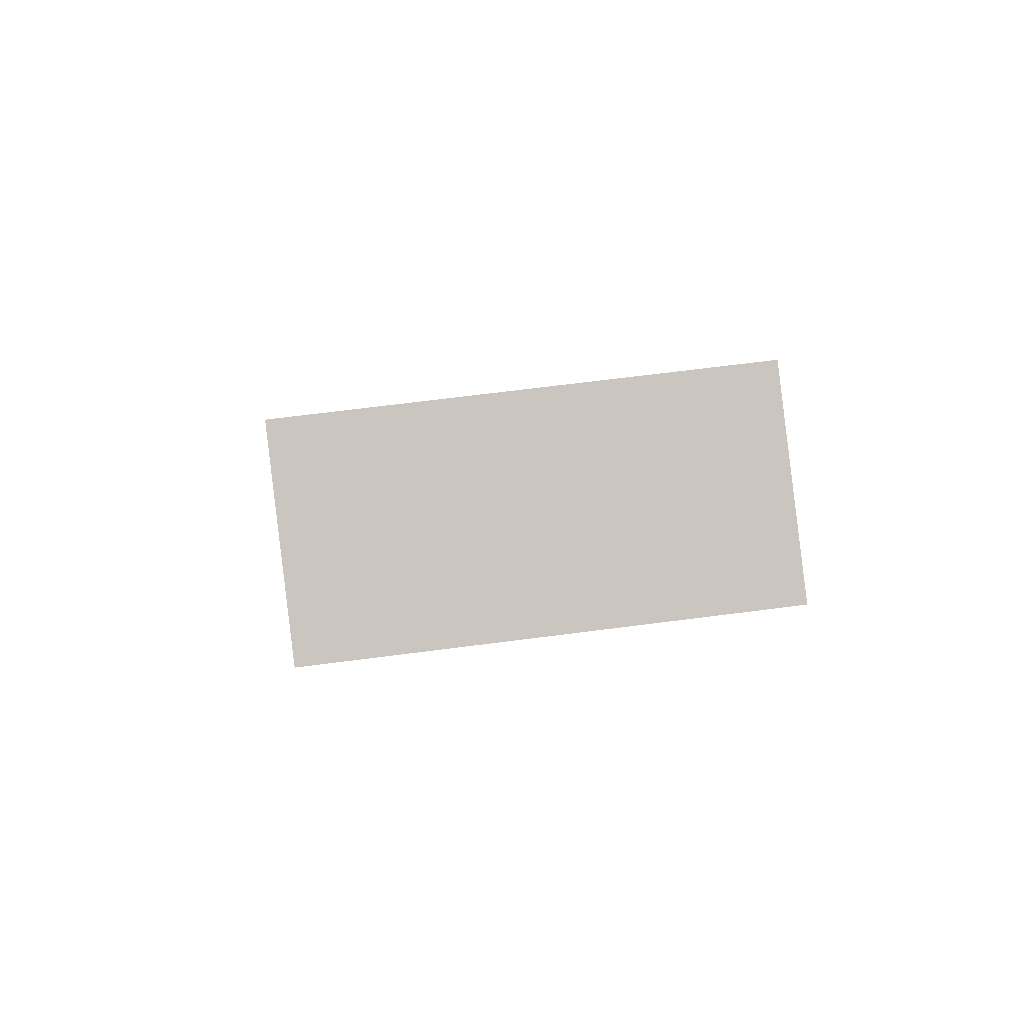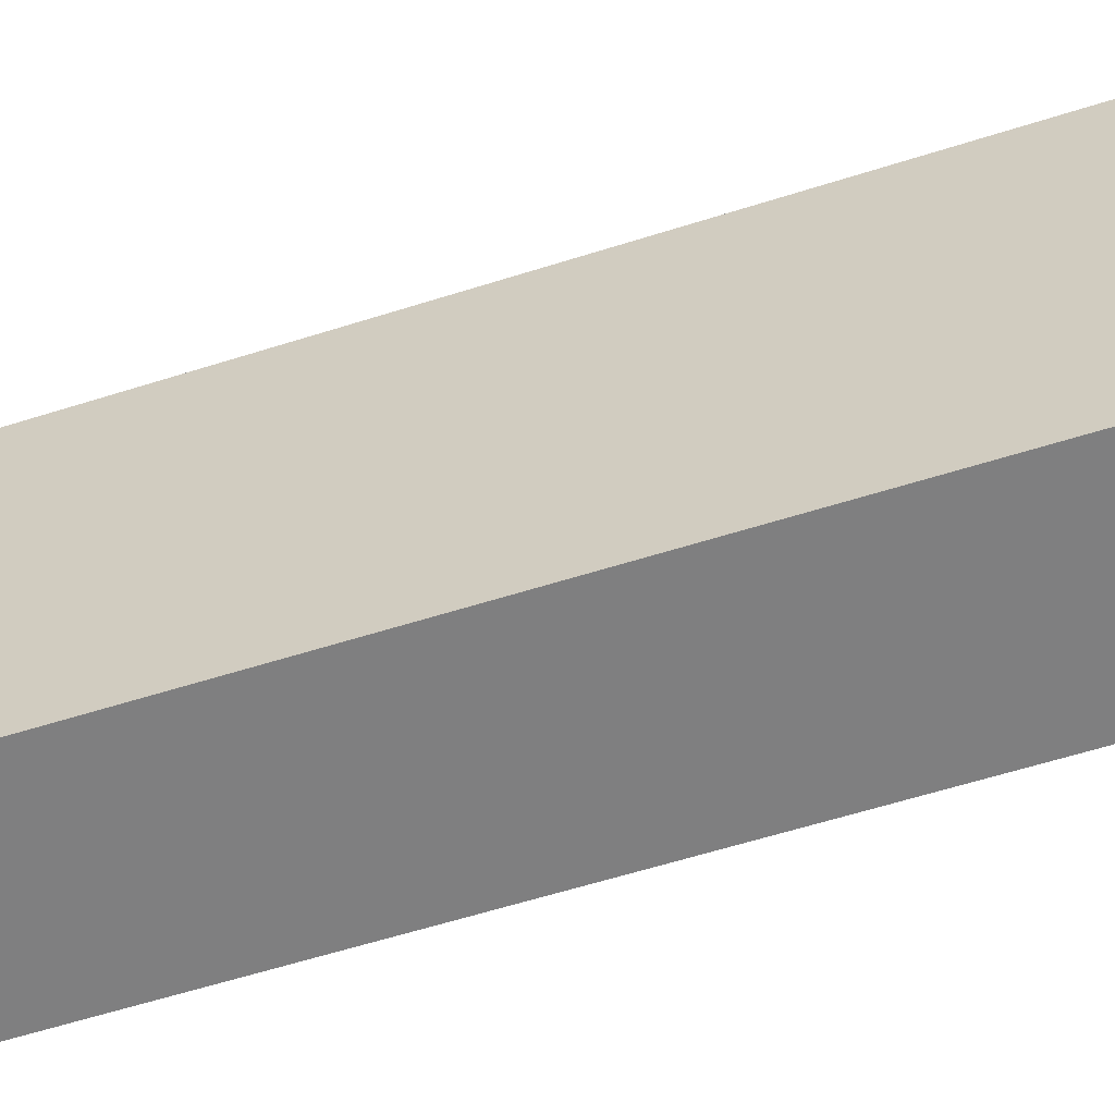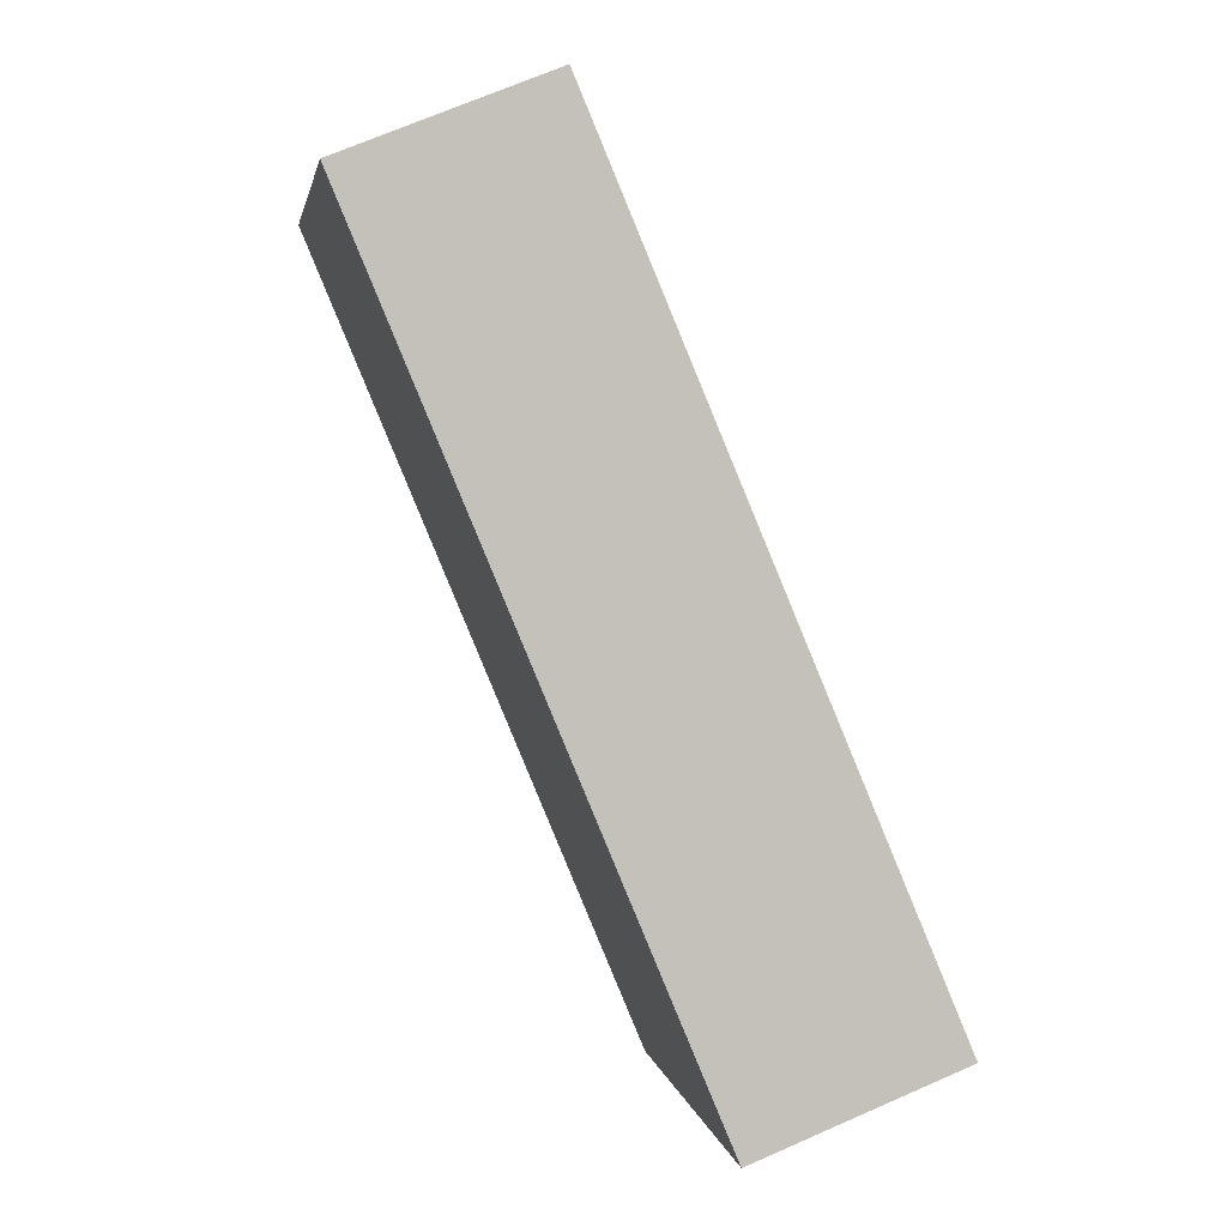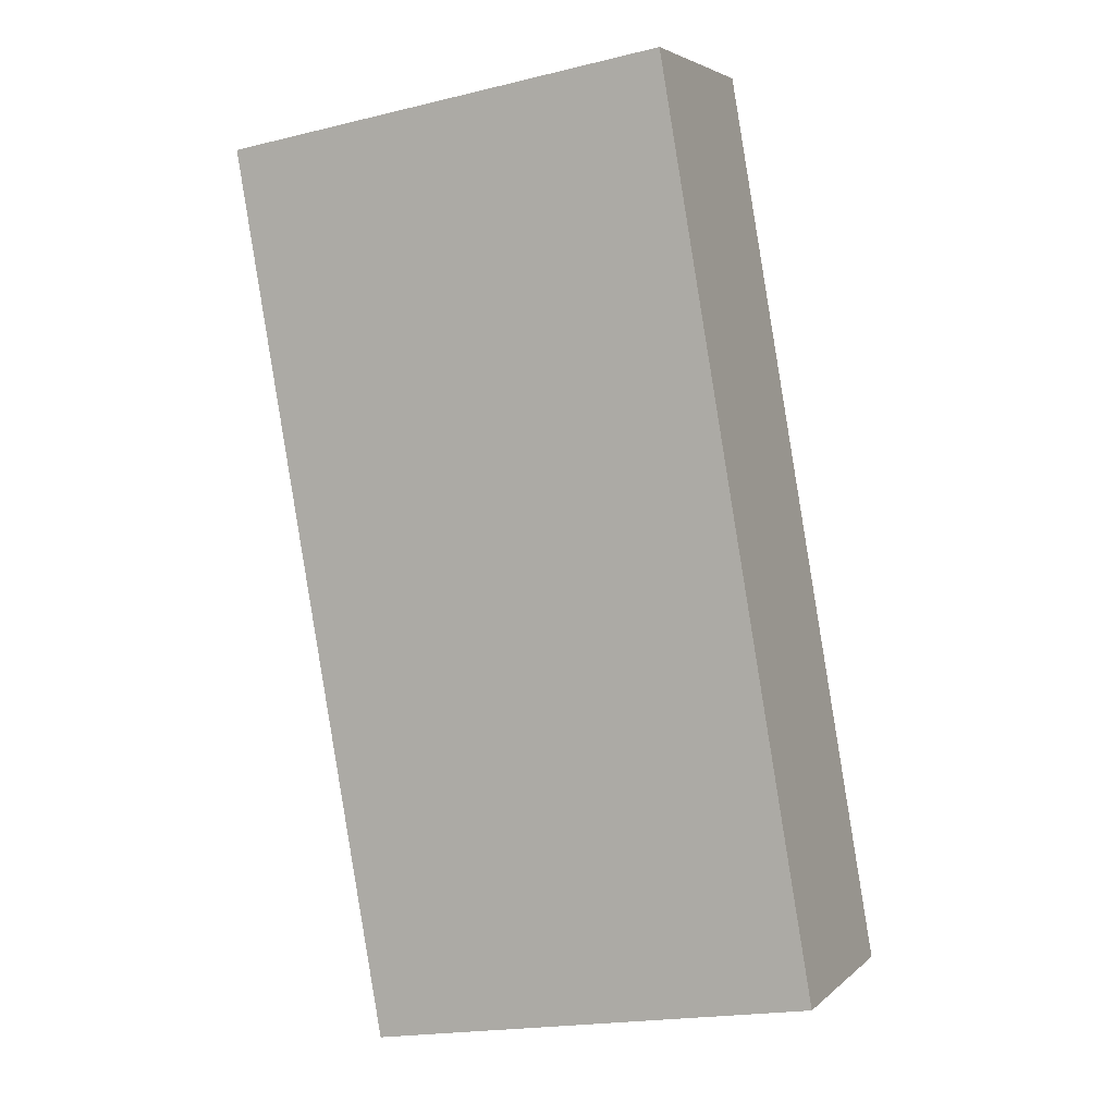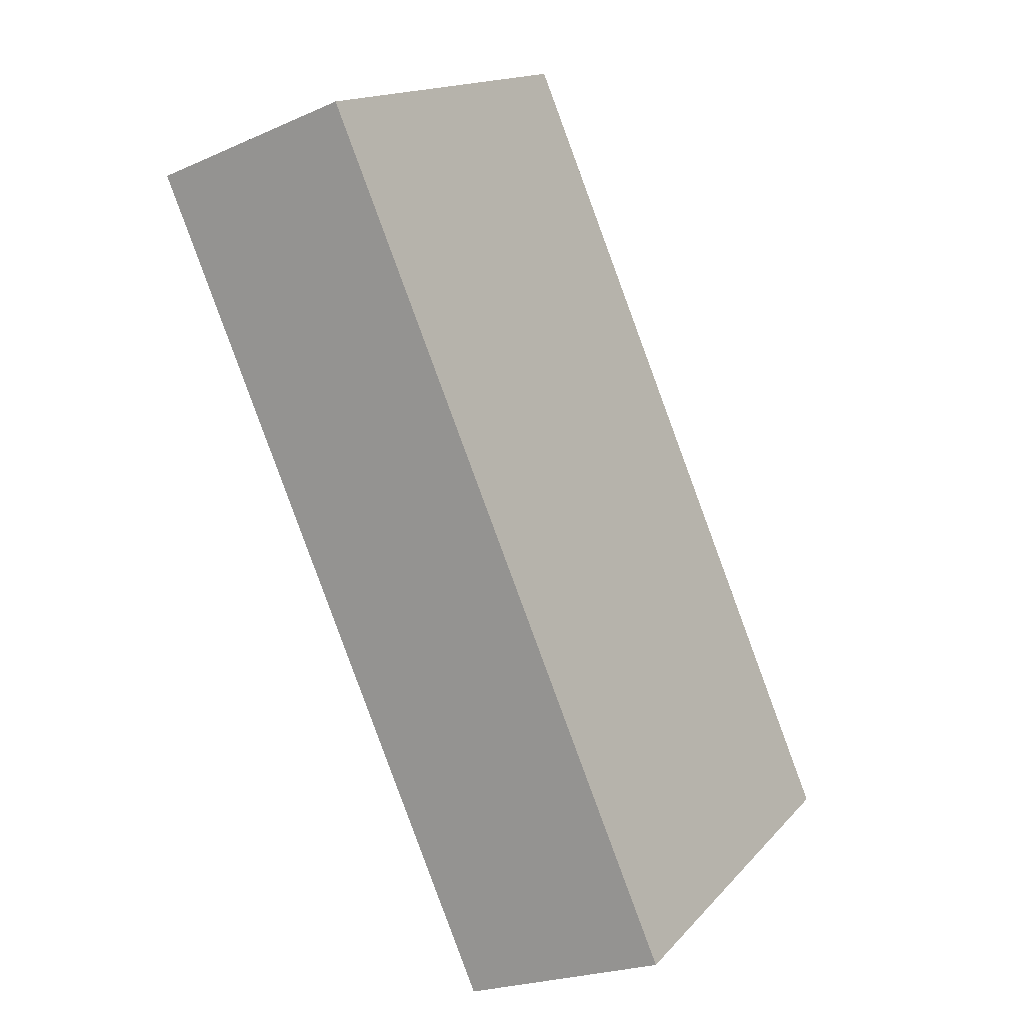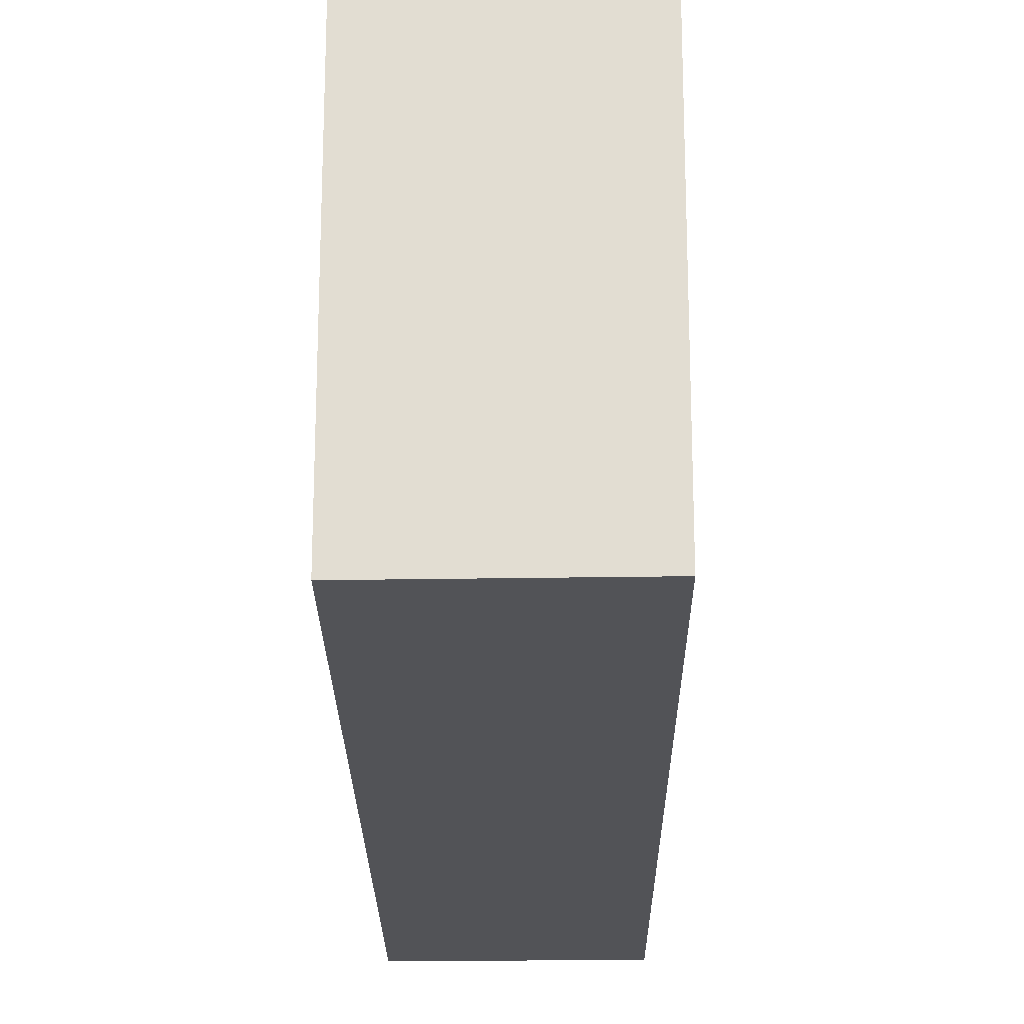
<metadata>
{"format":"obj","ext":"obj","renderer":"f3d","projection":"perspective","resolution":1024,"background":"white","views":[{"elev":67.4,"azim":82.6,"up":"+Z"},{"elev":-59.9,"azim":-49.2,"up":"+Y"},{"elev":2.3,"azim":170.5,"up":"+Z"},{"elev":-19.7,"azim":114.2,"up":"+Z"},{"elev":15.8,"azim":-153.0,"up":"+Z"},{"elev":-22.4,"azim":-156.7,"up":"+Y"}]}
</metadata>
<code>
v  0 3.01 1.843e-16
v  1.62 3.01 0.077
v  1.363 3.01 -0.539
v  1.62 3.01 3.846
v  3.664 3.01 4.978
v  2.324 3.01 5.517
v  2.324 -3.378e-16 5.517
v  3.664 -3.048e-16 4.978
v  1.62 -4.715e-18 0.077
v  1.363 3.3e-17 -0.539
v  0 0 0
v  1.62 -2.355e-16 3.846
g defaultobject
f 1 2 3
f 2 1 4
f 2 4 5
f 5 4 6
f 7 5 6
f 5 7 8
f 8 2 5
f 2 8 9
f 2 9 3
f 3 9 10
f 10 1 3
f 1 10 11
f 4 7 6
f 7 4 1
f 7 1 12
f 12 1 11
f 9 11 10
f 11 9 12
f 12 9 8
f 12 8 7

</code>
